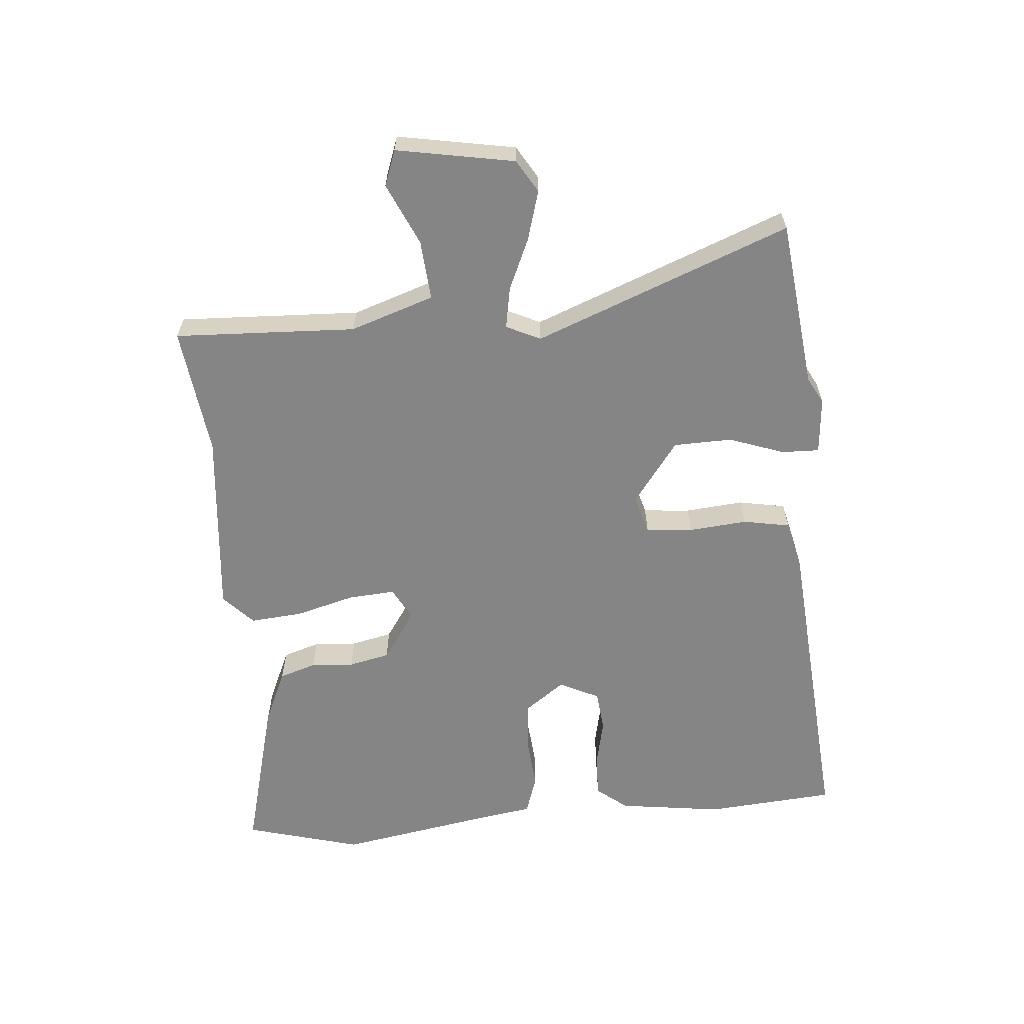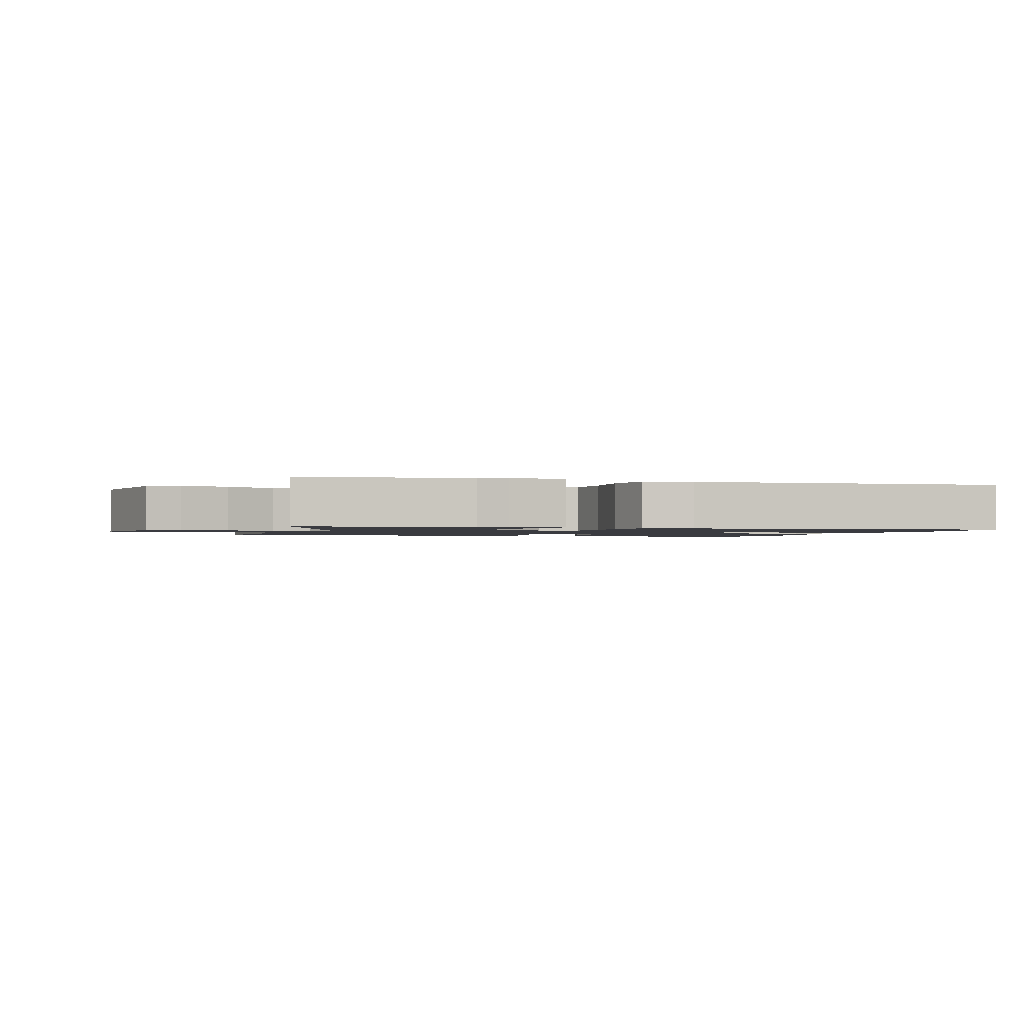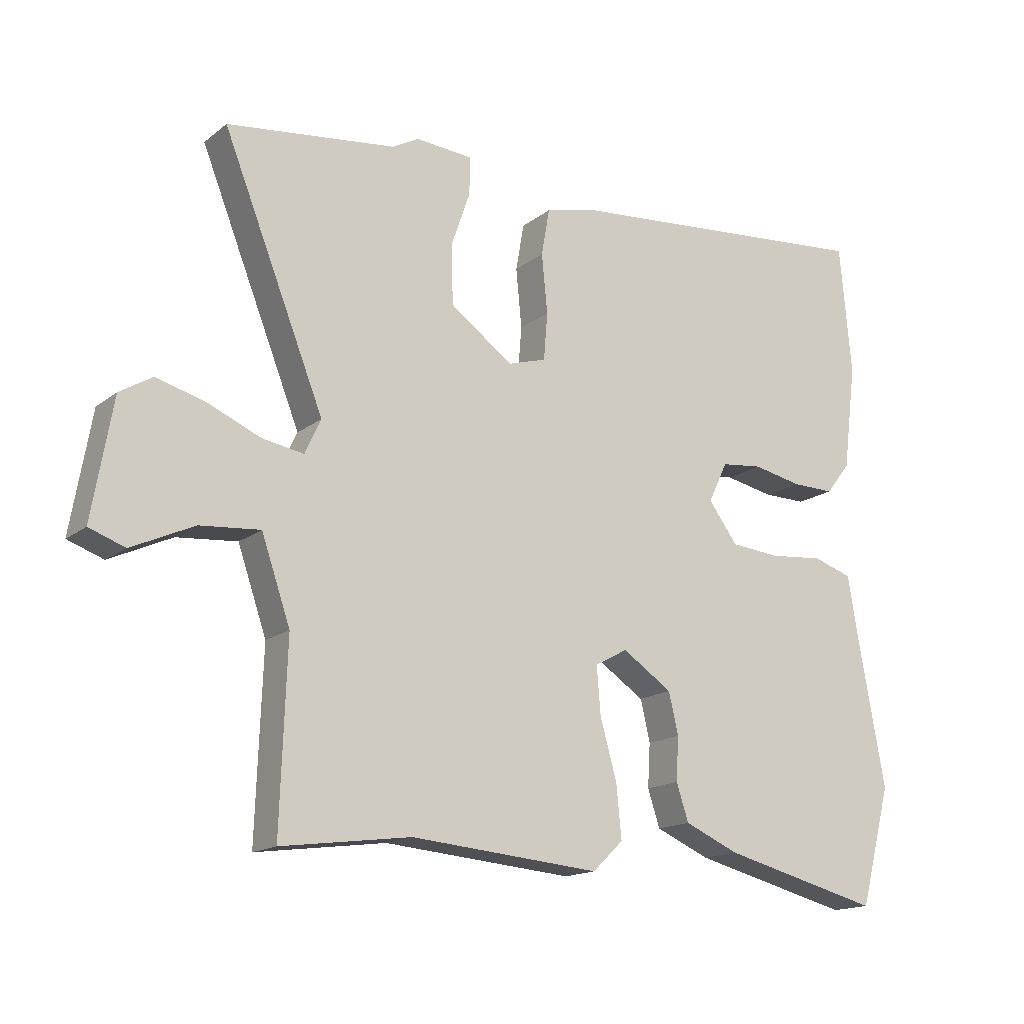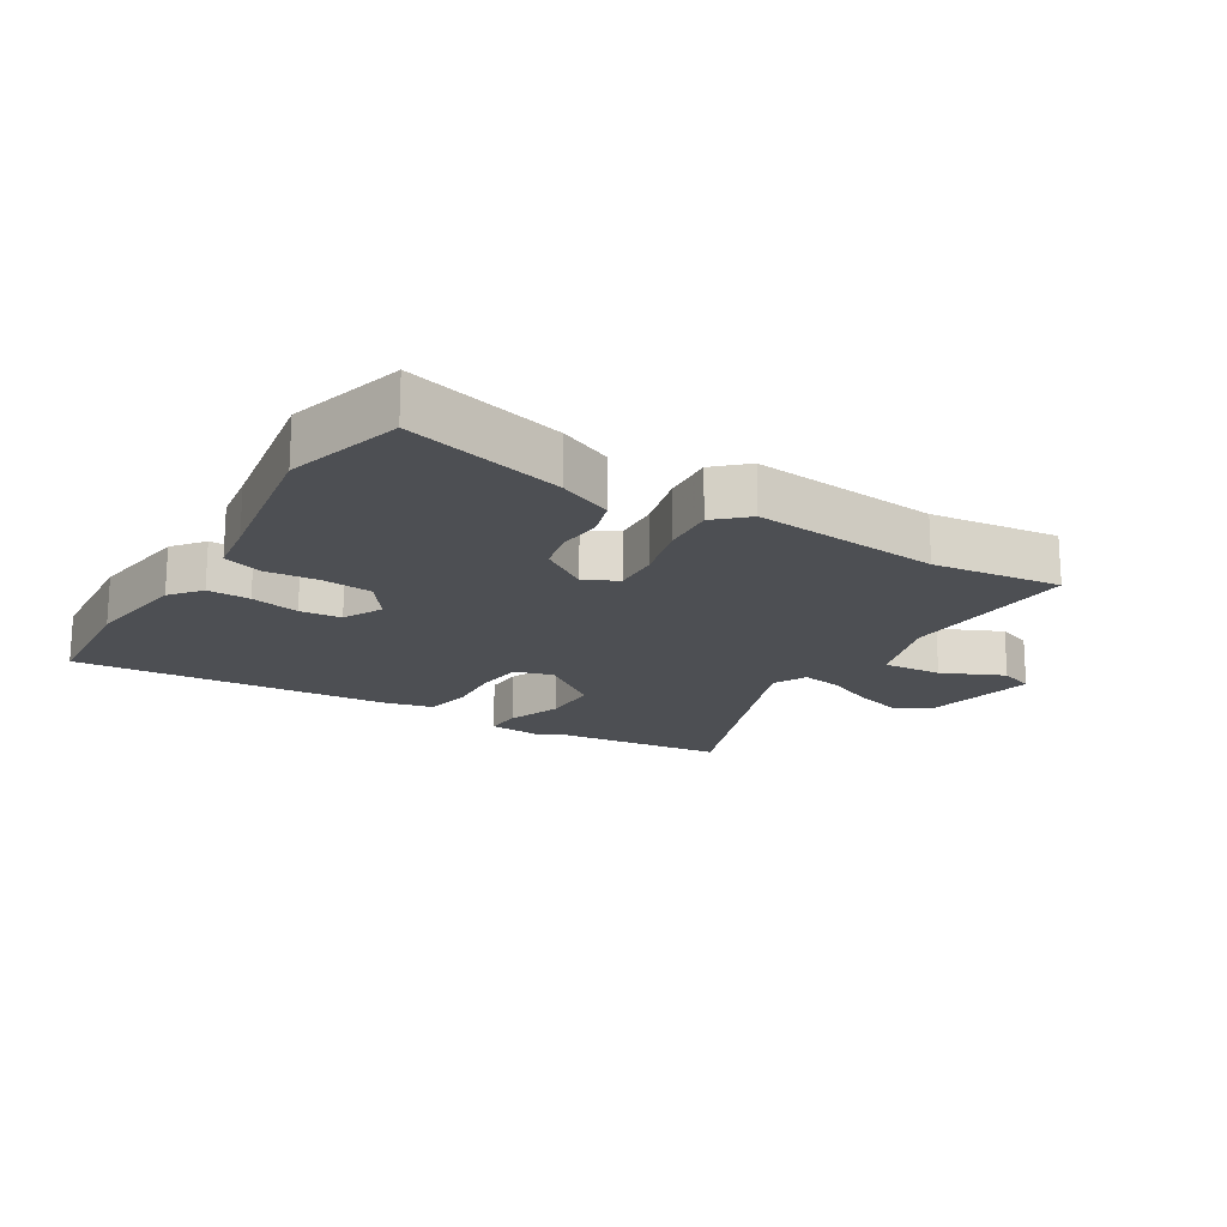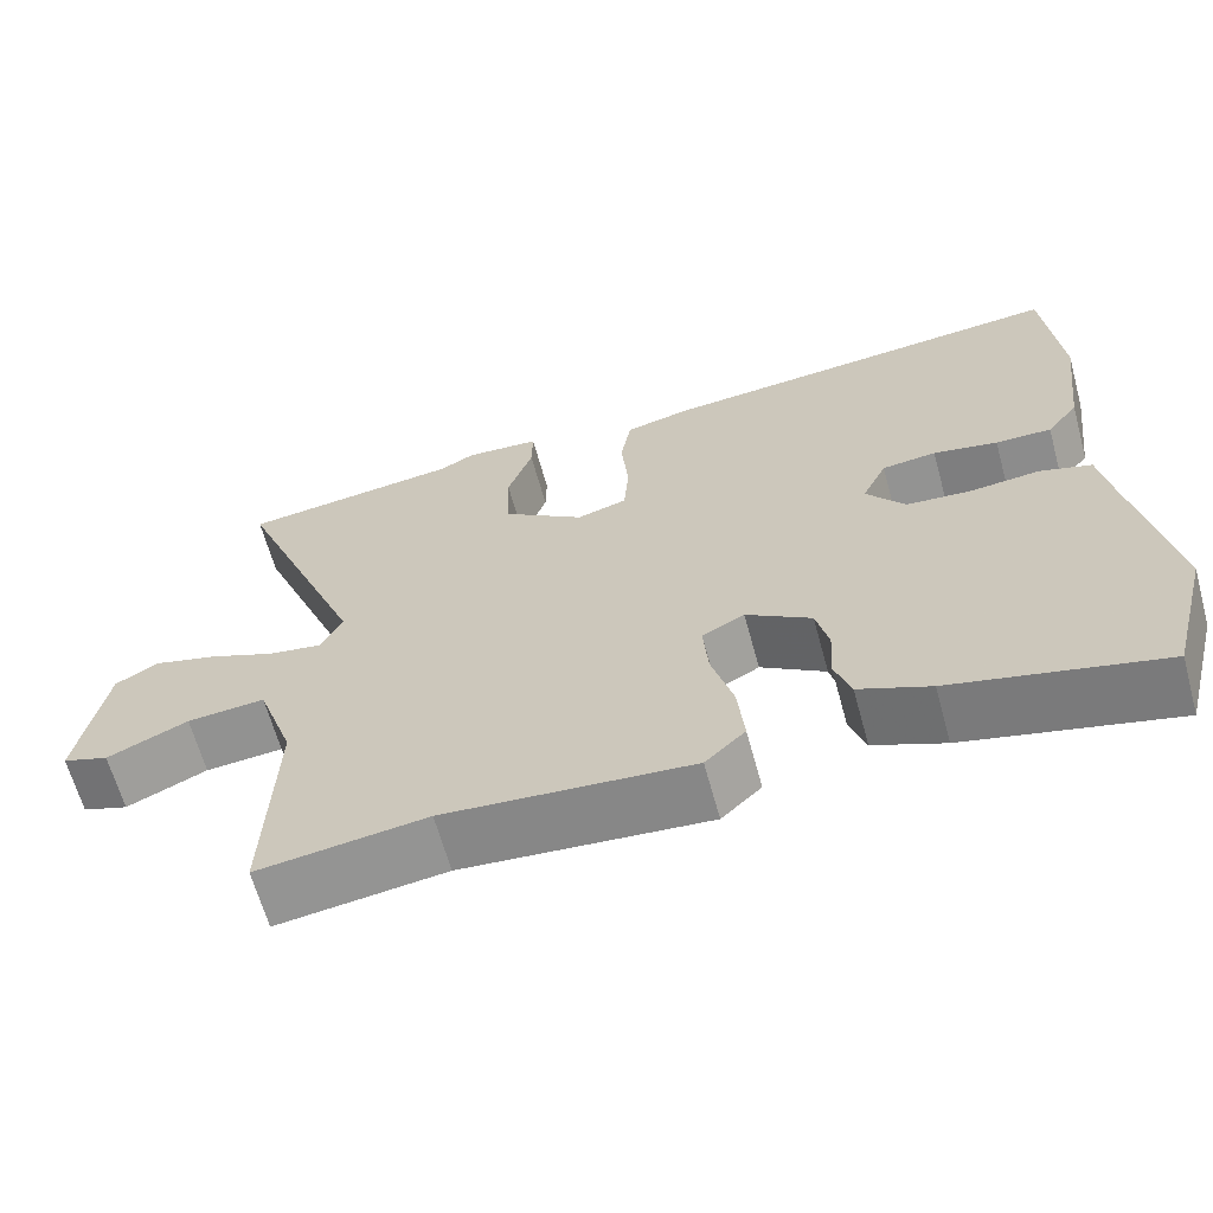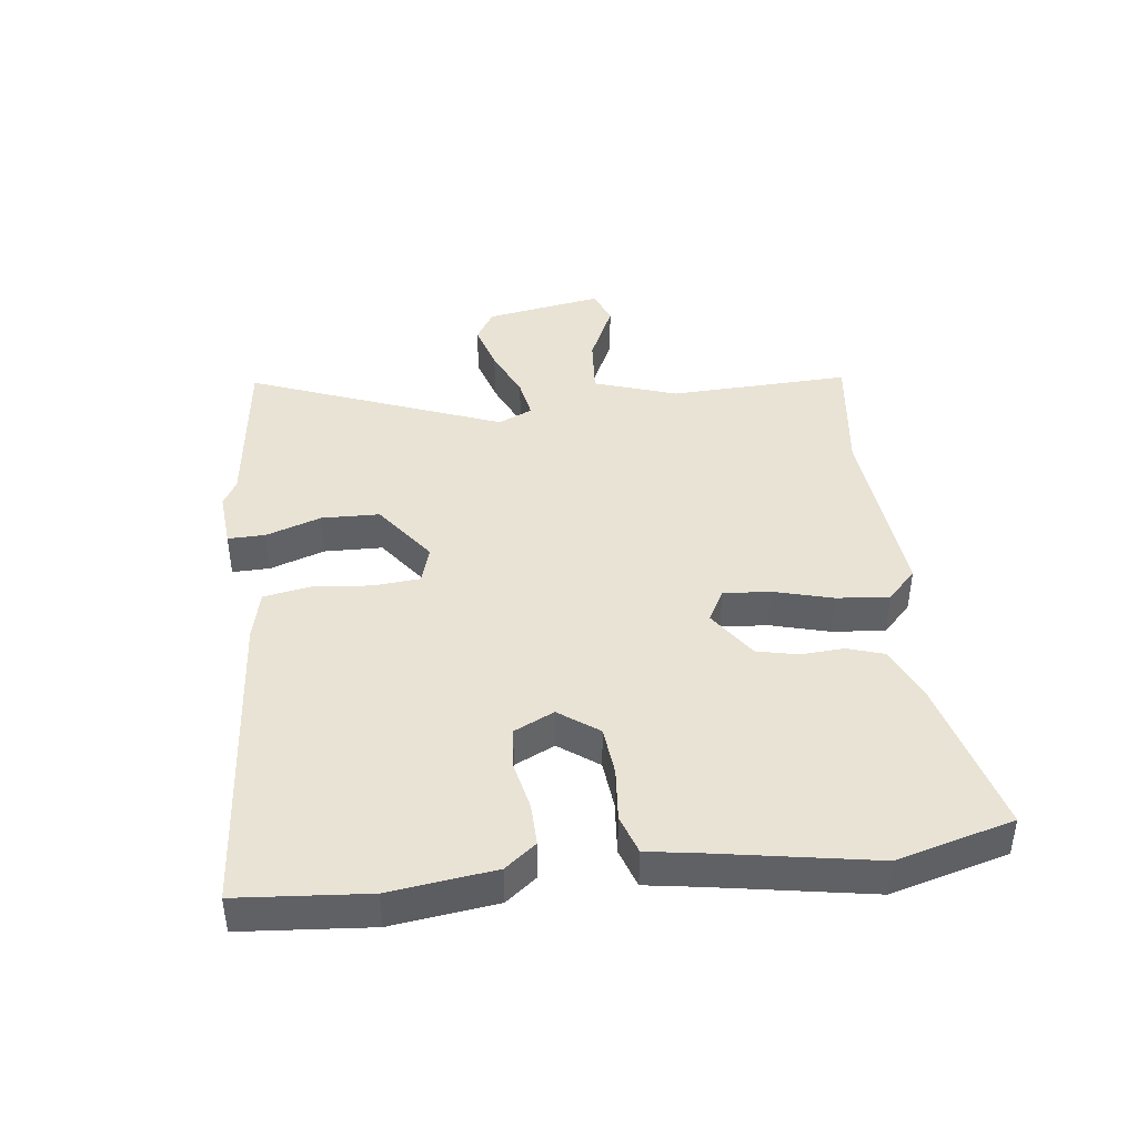
<metadata>
{"format":"obj","ext":"obj","renderer":"f3d","projection":"perspective","resolution":1024,"background":"white","views":[{"elev":-61.7,"azim":-85.6,"up":"+Y"},{"elev":-1.4,"azim":-19.0,"up":"+Y"},{"elev":-15.9,"azim":-33.0,"up":"+Z"},{"elev":-17.9,"azim":147.8,"up":"+Y"},{"elev":-64.6,"azim":15.4,"up":"+Z"},{"elev":42.1,"azim":82.8,"up":"+Y"}]}
</metadata>
<code>
v -0.614 0.07 0.486
v -0.349 0.07 0.519
v -0.308 0.07 0.542
v -0.218 0.07 0.535
v -0.219 0.07 0.476
v -0.249 0.07 0.389
v -0.246 0.07 0.297
v -0.148 0.07 0.226
v -0.088 0.07 0.244
v -0.082 0.07 0.318
v -0.091 0.07 0.41
v -0.078 0.07 0.484
v -0.001 0.07 0.503
v 0.496 0.07 0.547
v 0.514 0.07 0.343
v 0.493 0.07 0.178
v 0.455 0.07 0.129
v 0.388 0.07 0.13
v 0.311 0.07 0.146
v 0.246 0.07 0.139
v 0.216 0.07 0.076
v 0.262 0.07 0.014
v 0.34 0.07 0.007
v 0.424 0.07 0.015
v 0.486 0.07 -0.005
v 0.5 0.07 -0.091
v 0.544 0.07 -0.335
v 0.495 0.07 -0.519
v 0.245 0.07 -0.456
v 0.16 0.07 -0.419
v 0.141 0.07 -0.361
v 0.145 0.07 -0.293
v 0.13 0.07 -0.228
v 0.052 0.07 -0.176
v 0.001 0.07 -0.204
v 0.007 0.07 -0.278
v 0.033 0.07 -0.371
v 0.041 0.07 -0.454
v -0.007 0.07 -0.5
v -0.303 0.07 -0.474
v -0.505 0.07 -0.501
v -0.495 0.07 -0.215
v -0.54 0.07 -0.084
v -0.634 0.07 -0.092
v -0.731 0.07 -0.137
v -0.787 0.07 -0.117
v -0.755 0.07 0.069
v -0.704 0.07 0.1
v -0.626 0.07 0.078
v -0.545 0.07 0.043
v -0.48 0.07 0.032
v -0.455 0.07 0.086
v -0.614 0 0.486
v -0.349 0 0.519
v -0.308 0 0.542
v -0.218 0 0.535
v -0.219 0 0.476
v -0.249 0 0.389
v -0.246 0 0.297
v -0.148 0 0.226
v -0.088 0 0.244
v -0.082 0 0.318
v -0.091 0 0.41
v -0.078 0 0.484
v -0.001 0 0.503
v 0.496 0 0.547
v 0.514 0 0.343
v 0.493 0 0.178
v 0.455 0 0.129
v 0.388 0 0.13
v 0.311 0 0.146
v 0.246 0 0.139
v 0.216 0 0.076
v 0.262 0 0.014
v 0.34 0 0.007
v 0.424 0 0.015
v 0.486 0 -0.005
v 0.5 0 -0.091
v 0.544 0 -0.335
v 0.495 0 -0.519
v 0.245 0 -0.456
v 0.16 0 -0.419
v 0.141 0 -0.361
v 0.145 0 -0.293
v 0.13 0 -0.228
v 0.052 0 -0.176
v 0.001 0 -0.204
v 0.007 0 -0.278
v 0.033 0 -0.371
v 0.041 0 -0.454
v -0.007 0 -0.5
v -0.303 0 -0.474
v -0.505 0 -0.501
v -0.495 0 -0.215
v -0.54 0 -0.084
v -0.634 0 -0.092
v -0.731 0 -0.137
v -0.787 0 -0.117
v -0.755 0 0.069
v -0.704 0 0.1
v -0.626 0 0.078
v -0.545 0 0.043
v -0.48 0 0.032
v -0.455 0 0.086
f 47 48 49 50
f 47 50 51
f 44 45 46 47
f 43 44 47 51
f 42 43 51
f 40 41 42 51
f 39 40 51 52
f 36 37 38 39
f 35 36 39 52
f 29 30 31 32
f 29 32 33
f 26 27 28 29
f 26 29 33
f 23 24 25 26
f 22 23 26 33
f 21 22 33 34
f 16 17 18 19
f 16 19 20
f 15 16 20
f 14 15 20
f 13 14 20
f 10 11 12 13
f 9 10 13 20
f 8 9 20 21
f 3 4 5 6
f 2 3 6 7
f 1 2 7
f 52 1 7 8
f 34 35 52
f 8 21 34 52
f 102 101 100 99
f 103 102 99
f 99 98 97 96
f 103 99 96 95
f 103 95 94
f 103 94 93 92
f 104 103 92 91
f 91 90 89 88
f 104 91 88 87
f 84 83 82 81
f 85 84 81
f 81 80 79 78
f 85 81 78
f 78 77 76 75
f 85 78 75 74
f 86 85 74 73
f 71 70 69 68
f 72 71 68
f 72 68 67
f 72 67 66
f 72 66 65
f 65 64 63 62
f 72 65 62 61
f 73 72 61 60
f 58 57 56 55
f 59 58 55 54
f 59 54 53
f 60 59 53 104
f 104 87 86
f 104 86 73 60
f 1 53 54 2
f 2 54 55 3
f 3 55 56 4
f 4 56 57 5
f 5 57 58 6
f 6 58 59 7
f 7 59 60 8
f 8 60 61 9
f 9 61 62 10
f 10 62 63 11
f 11 63 64 12
f 12 64 65 13
f 13 65 66 14
f 14 66 67 15
f 15 67 68 16
f 16 68 69 17
f 17 69 70 18
f 18 70 71 19
f 19 71 72 20
f 20 72 73 21
f 21 73 74 22
f 22 74 75 23
f 23 75 76 24
f 24 76 77 25
f 25 77 78 26
f 26 78 79 27
f 27 79 80 28
f 28 80 81 29
f 29 81 82 30
f 30 82 83 31
f 31 83 84 32
f 32 84 85 33
f 33 85 86 34
f 34 86 87 35
f 35 87 88 36
f 36 88 89 37
f 37 89 90 38
f 38 90 91 39
f 39 91 92 40
f 40 92 93 41
f 41 93 94 42
f 42 94 95 43
f 43 95 96 44
f 44 96 97 45
f 45 97 98 46
f 46 98 99 47
f 47 99 100 48
f 48 100 101 49
f 49 101 102 50
f 50 102 103 51
f 51 103 104 52
f 52 104 53 1

</code>
